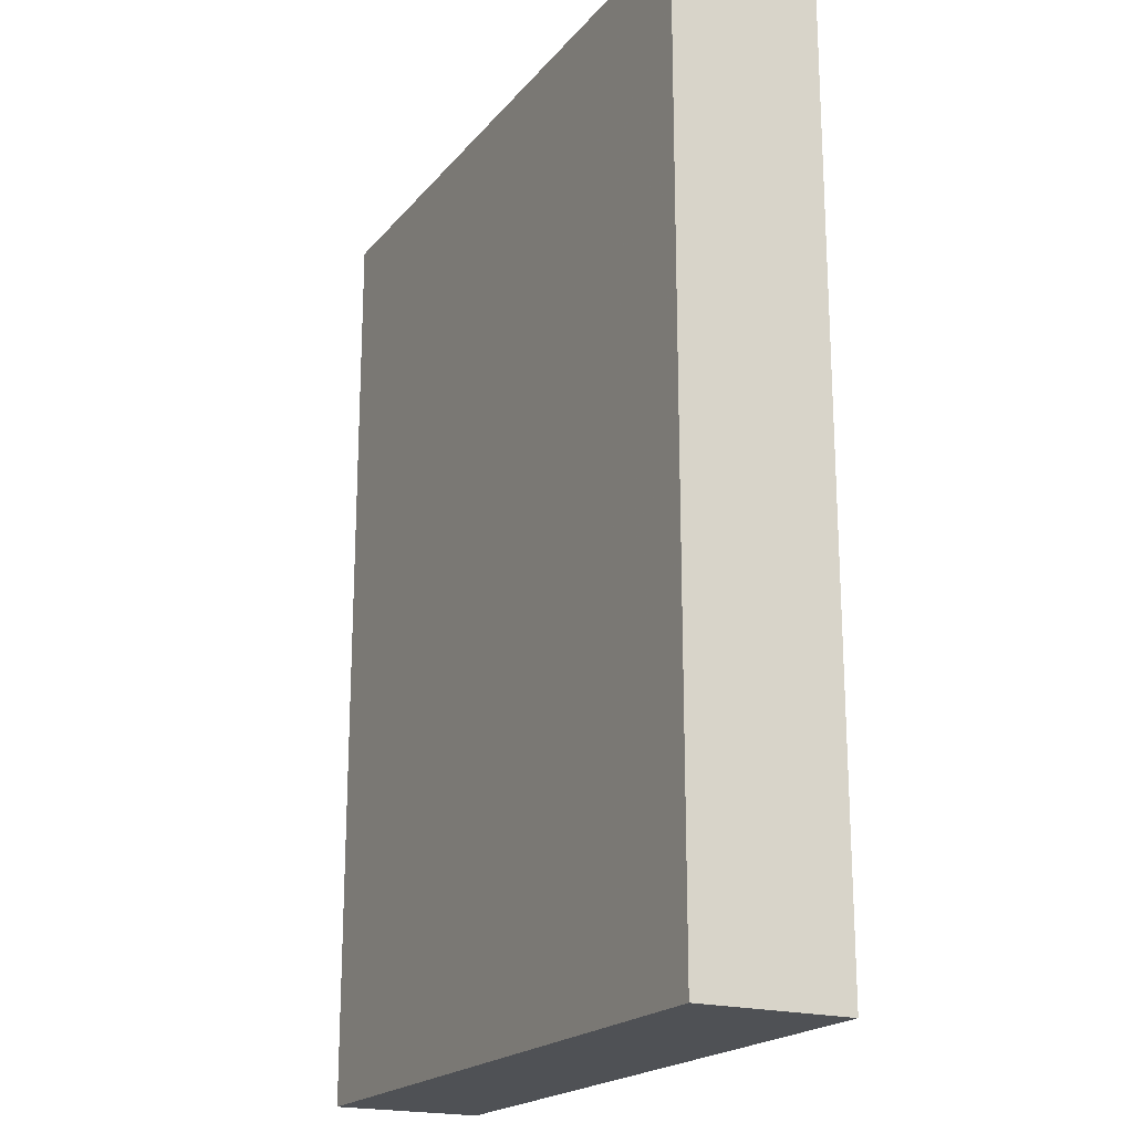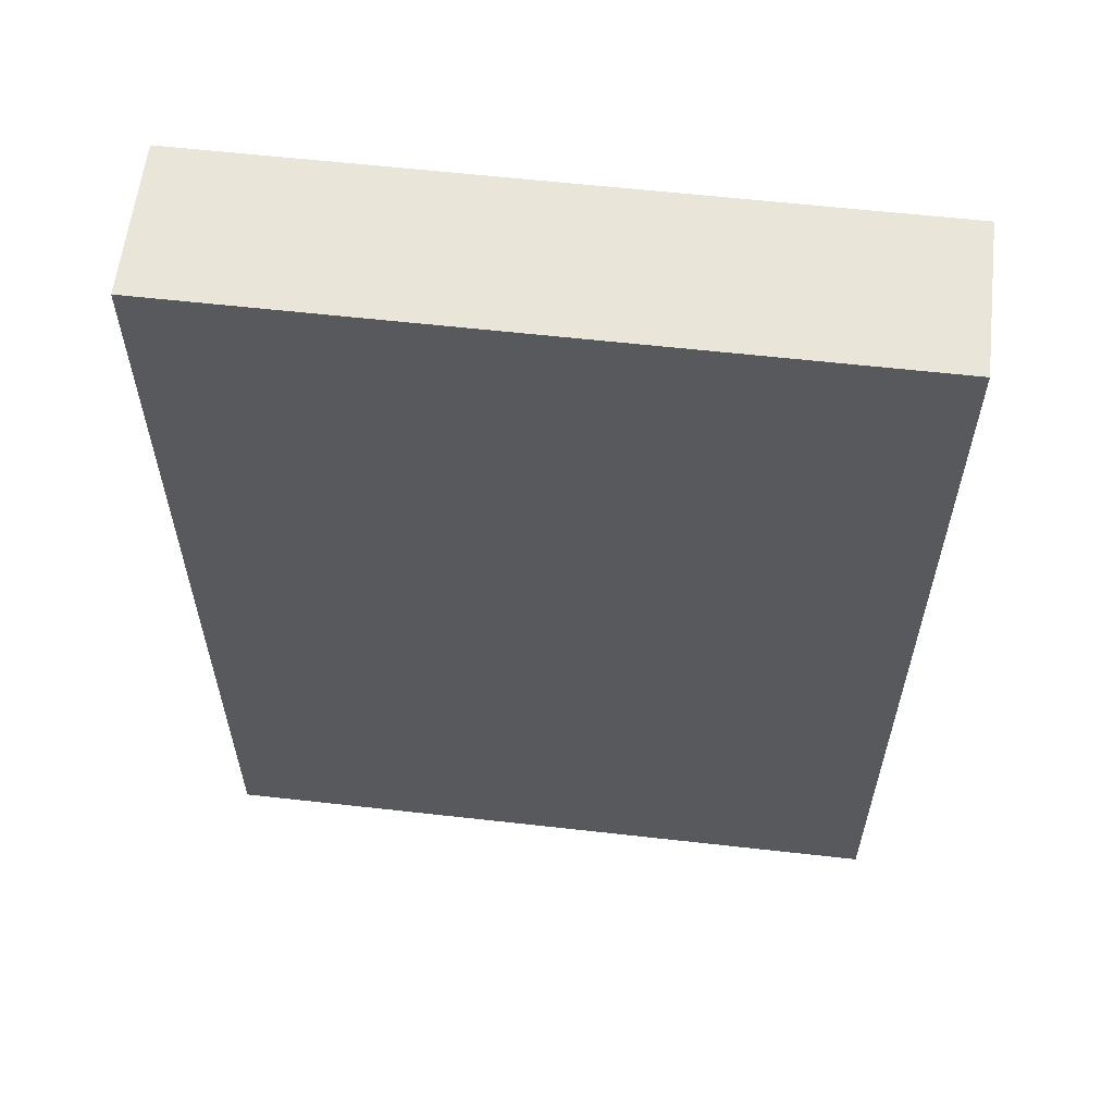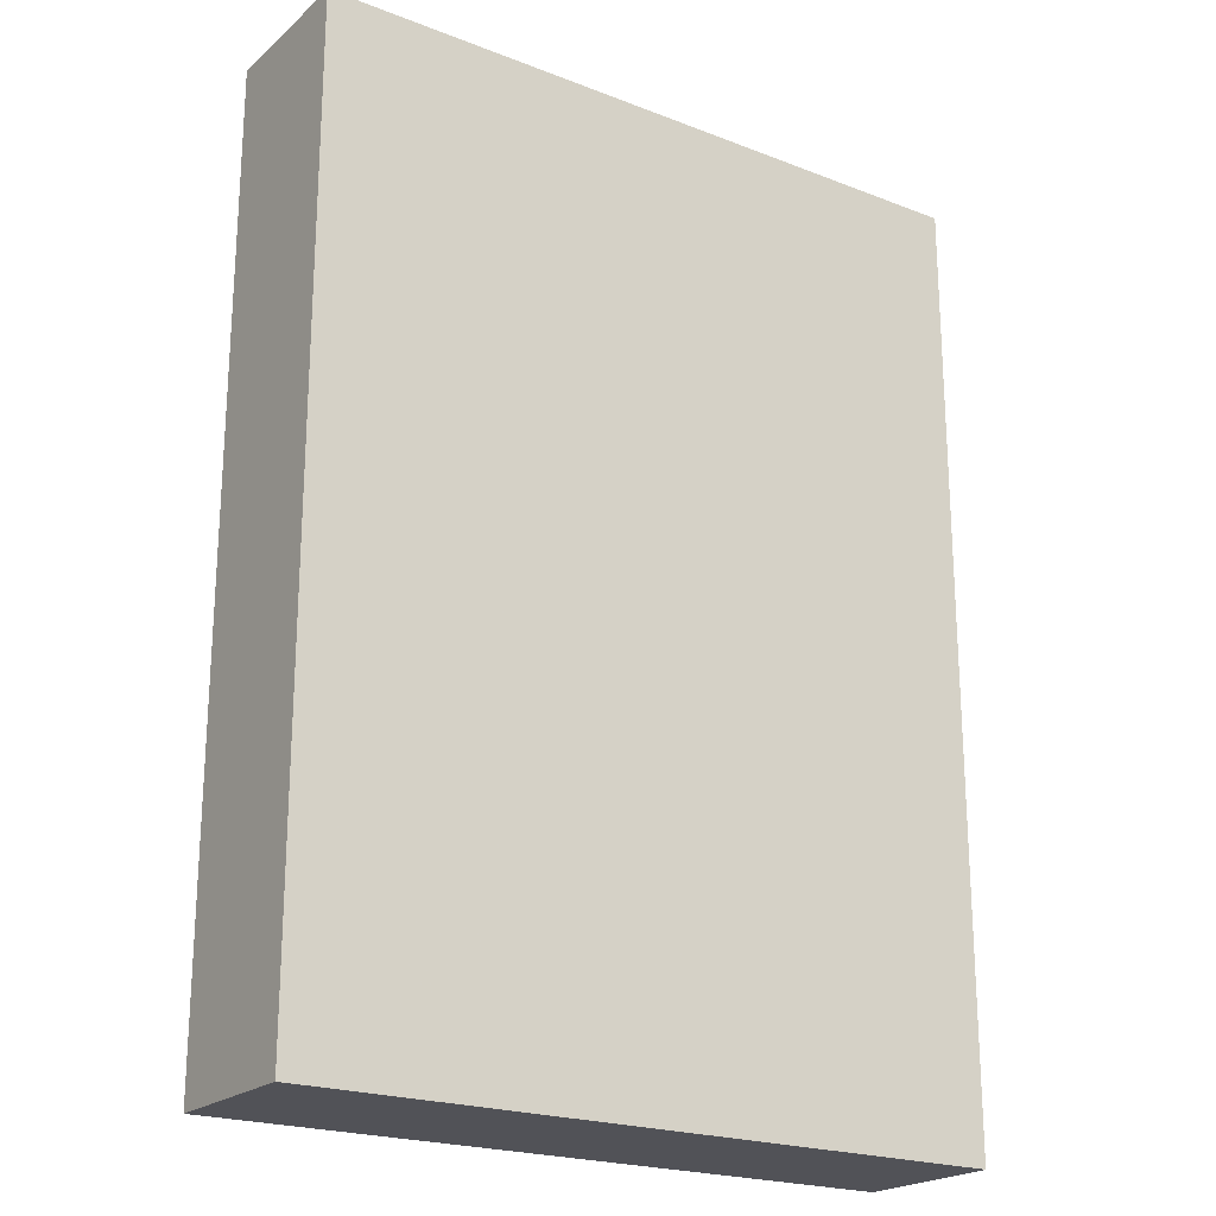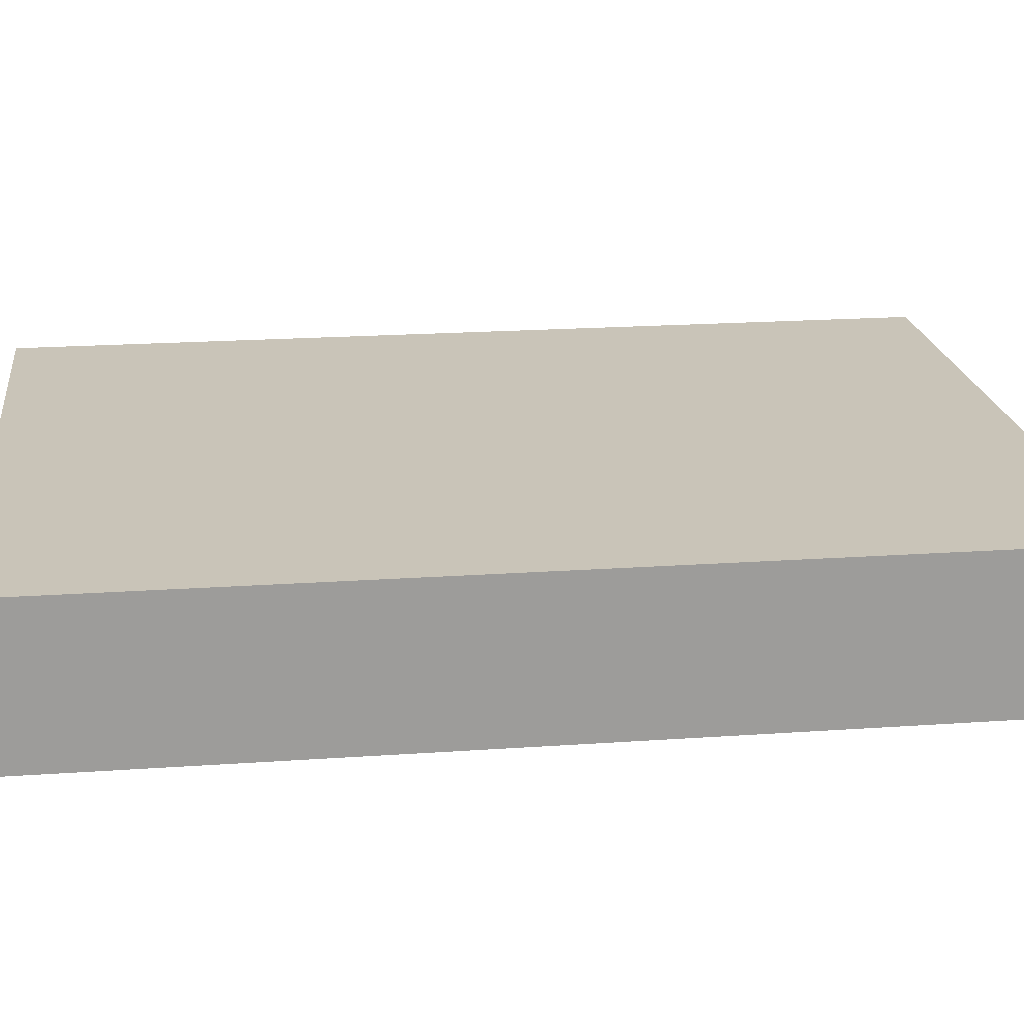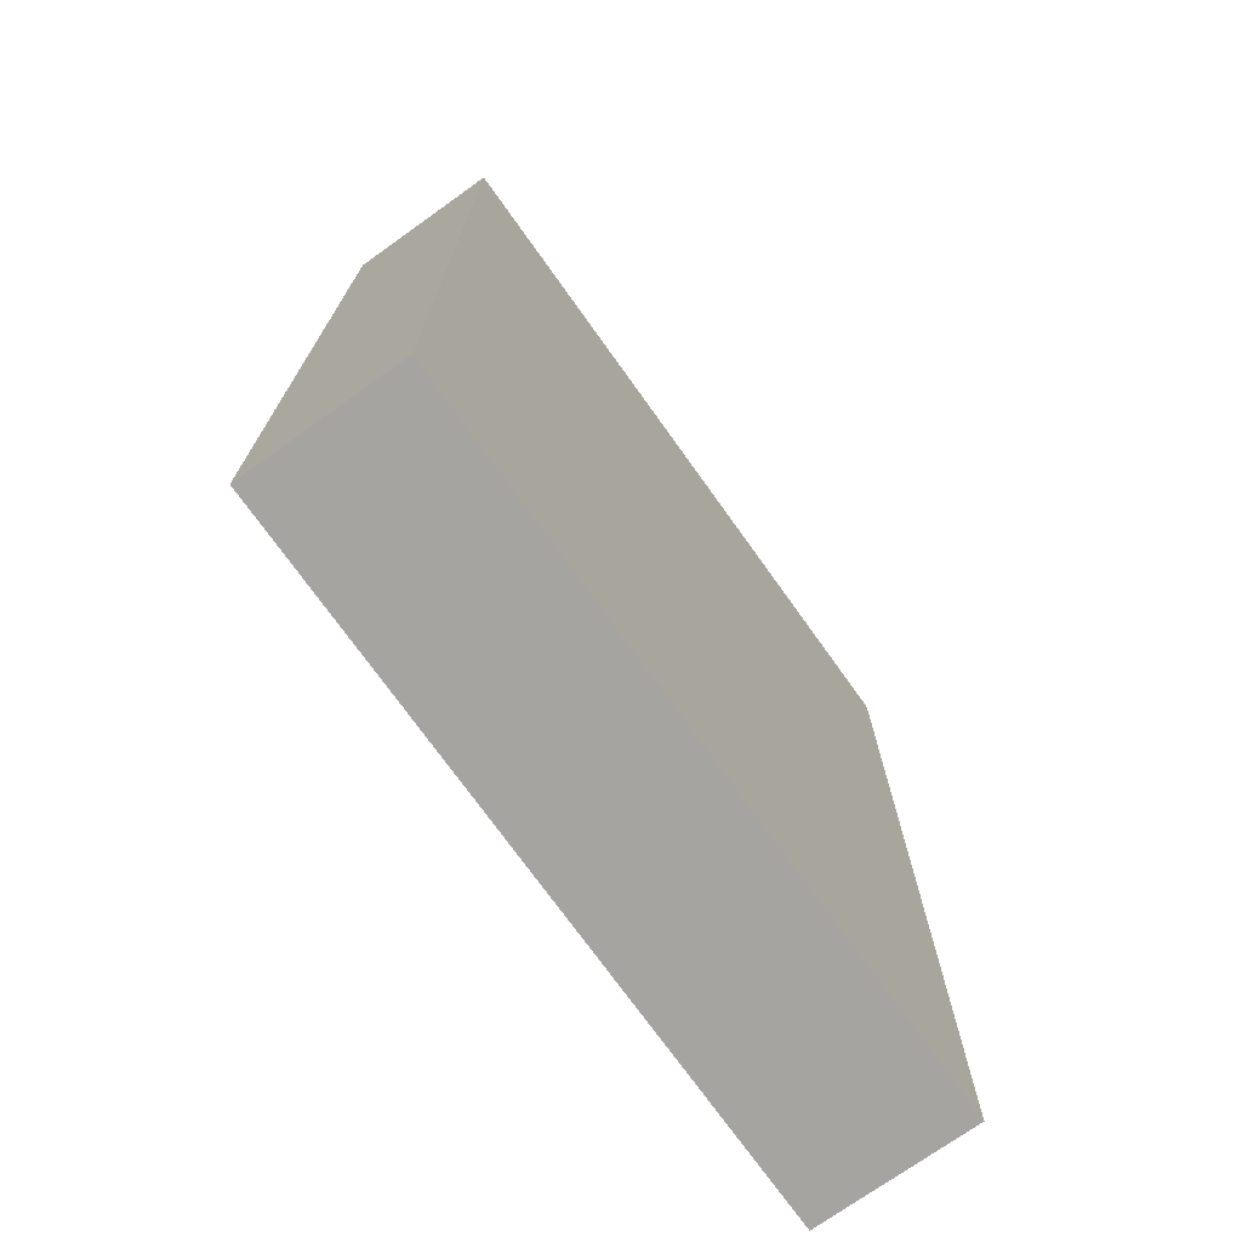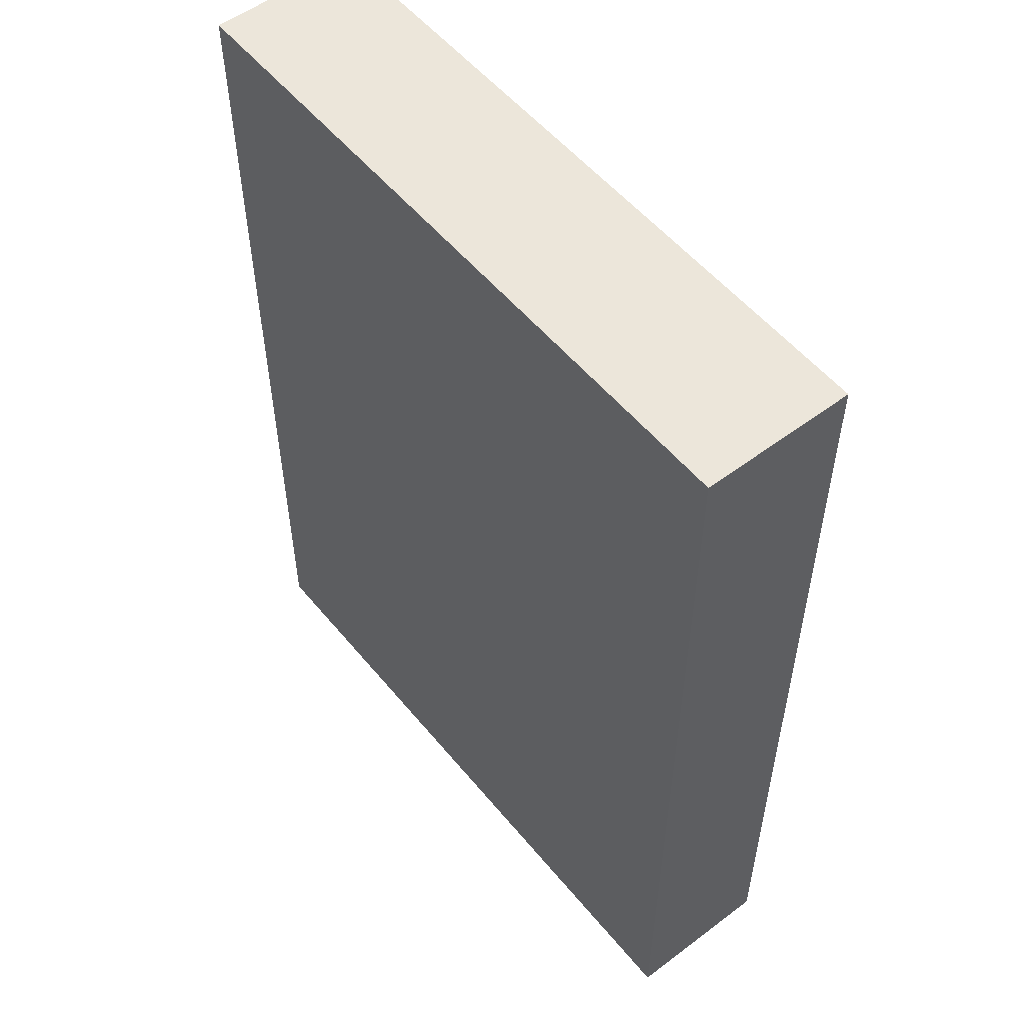
<metadata>
{"format":"obj","ext":"obj","renderer":"f3d","projection":"perspective","resolution":1024,"background":"white","views":[{"elev":-19.9,"azim":62.4,"up":"+Y"},{"elev":59.7,"azim":-173.4,"up":"+Y"},{"elev":-21.6,"azim":-34.3,"up":"+Y"},{"elev":20.2,"azim":-97.3,"up":"+Z"},{"elev":-73.4,"azim":125.5,"up":"+Y"},{"elev":54.2,"azim":-128.6,"up":"+Y"}]}
</metadata>
<code>
o convex_0
v 0.09017 0.1231 0.02001
v -0.08964 -0.1231 -0.01981
v 0.09017 -0.1231 -0.01981
v -0.08964 -0.1231 0.02001
v -0.08964 0.1231 -0.01981
v 0.09017 -0.1231 0.02001
v 0.09017 0.1231 -0.01981
v -0.08964 0.1231 0.02001
f 5 4 8
f 2 3 4
f 3 2 5
f 2 4 5
f 3 1 6
f 4 3 6
f 1 4 6
f 1 3 7
f 5 1 7
f 3 5 7
f 4 1 8
f 1 5 8

</code>
